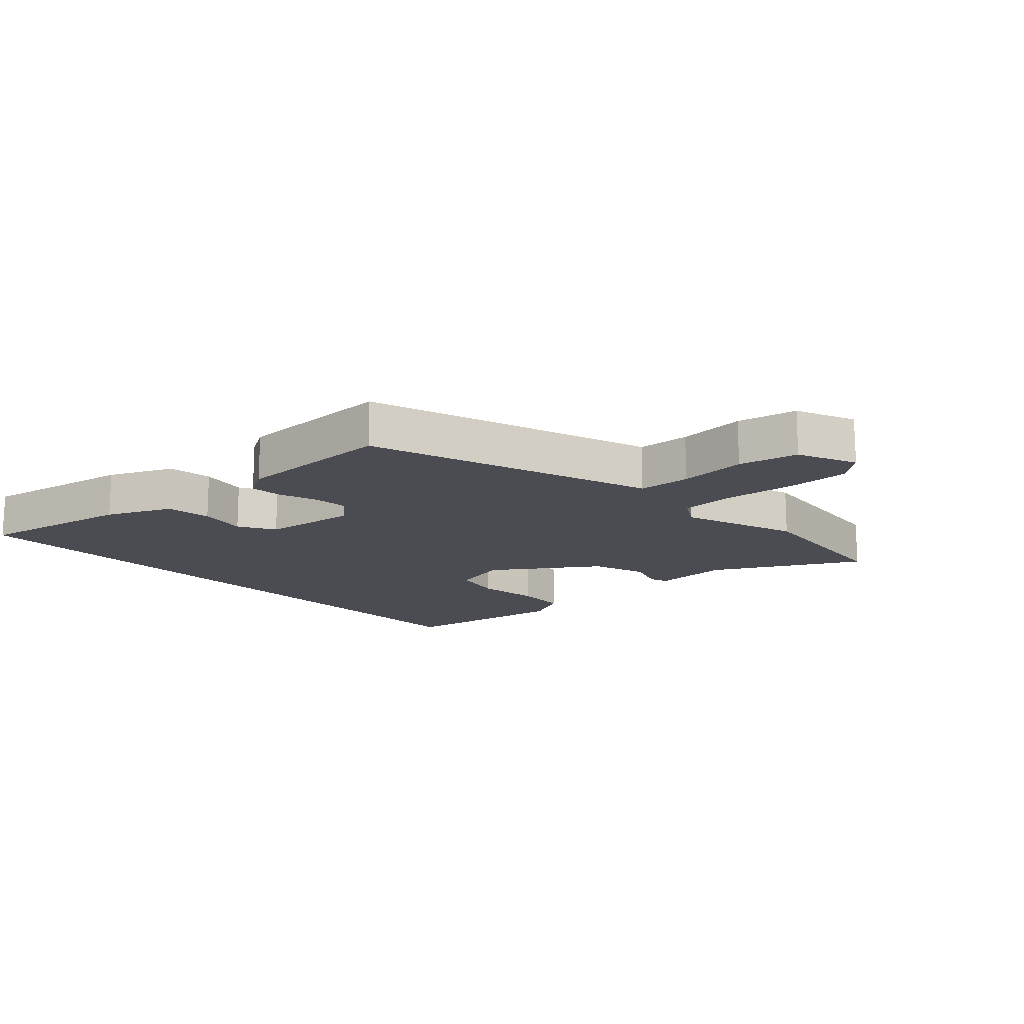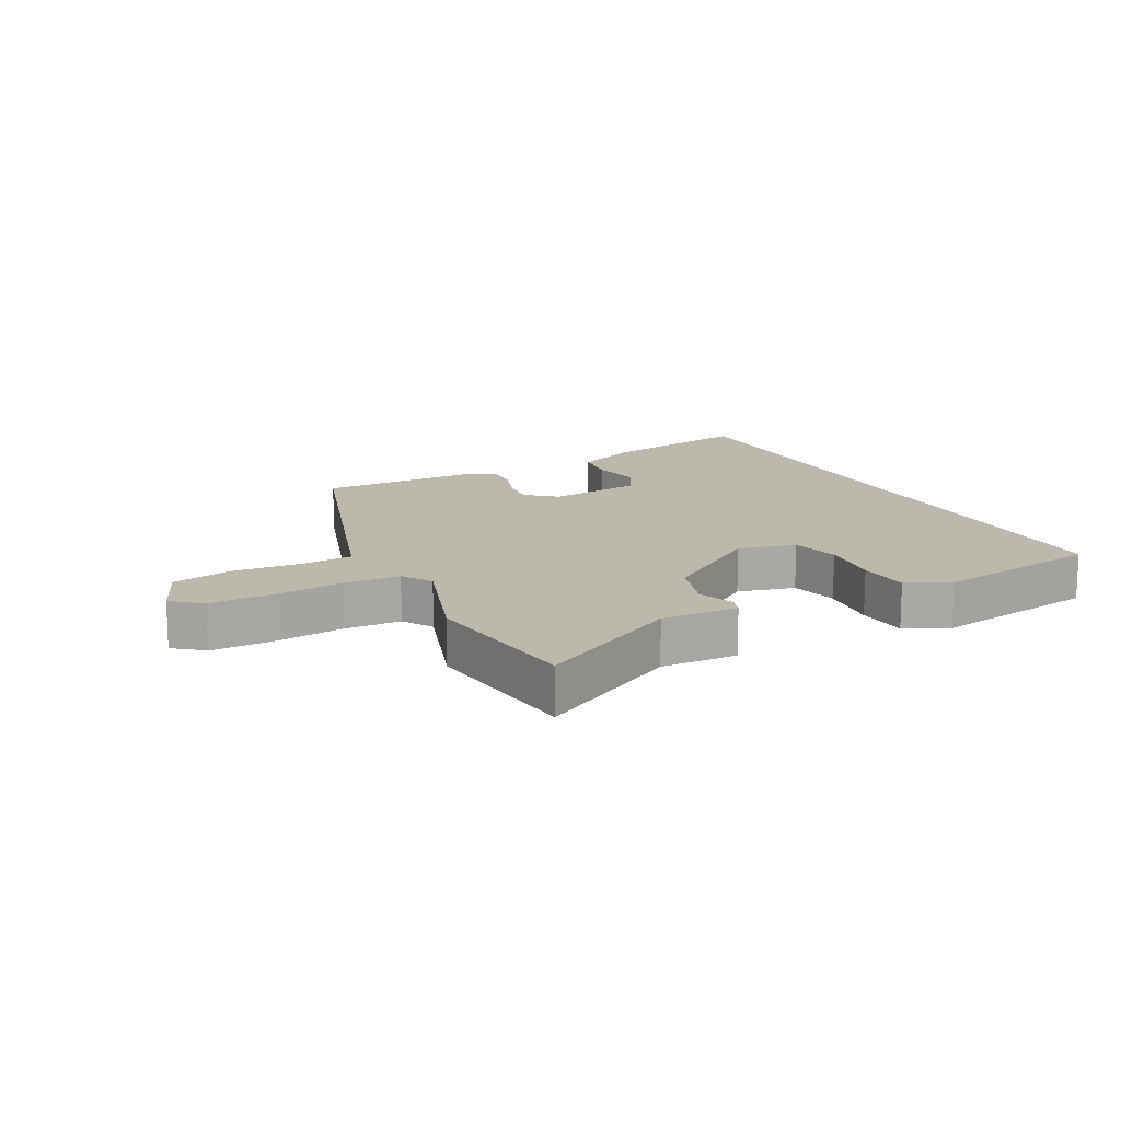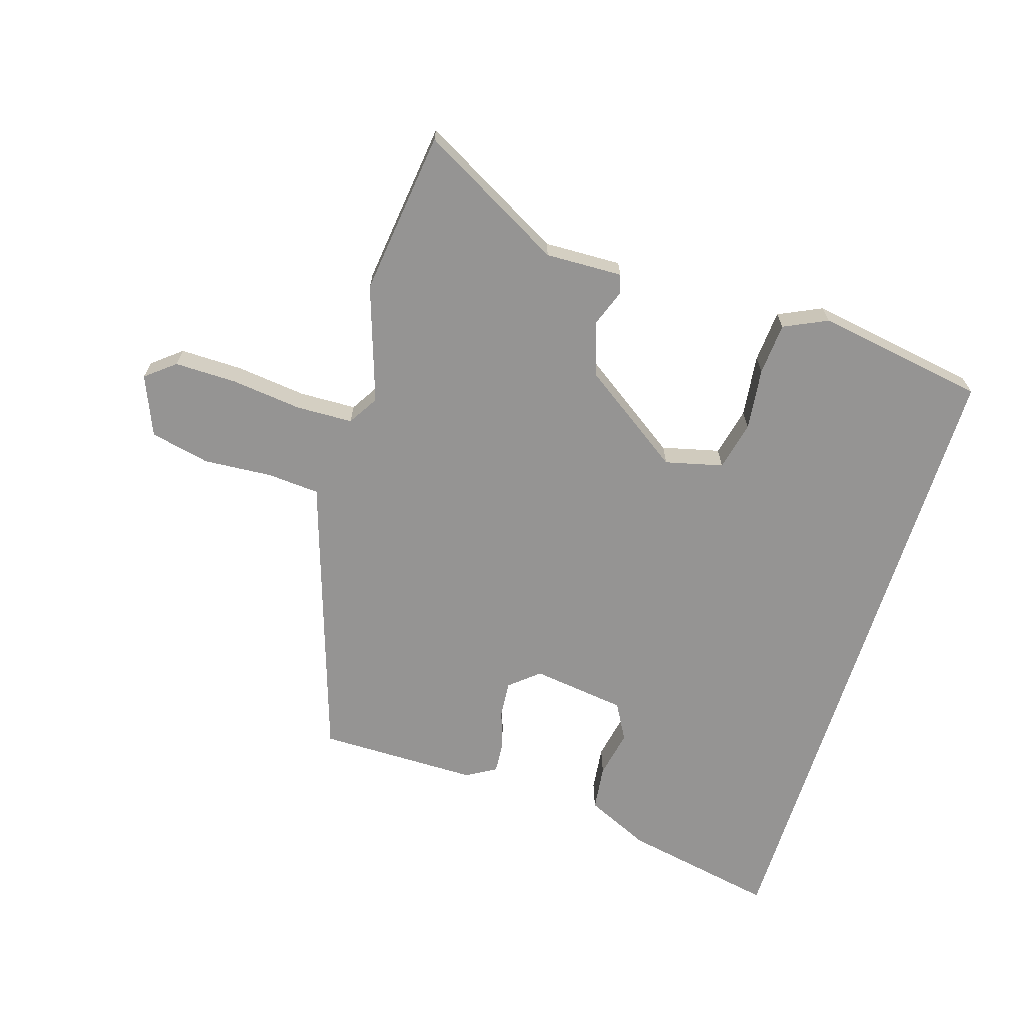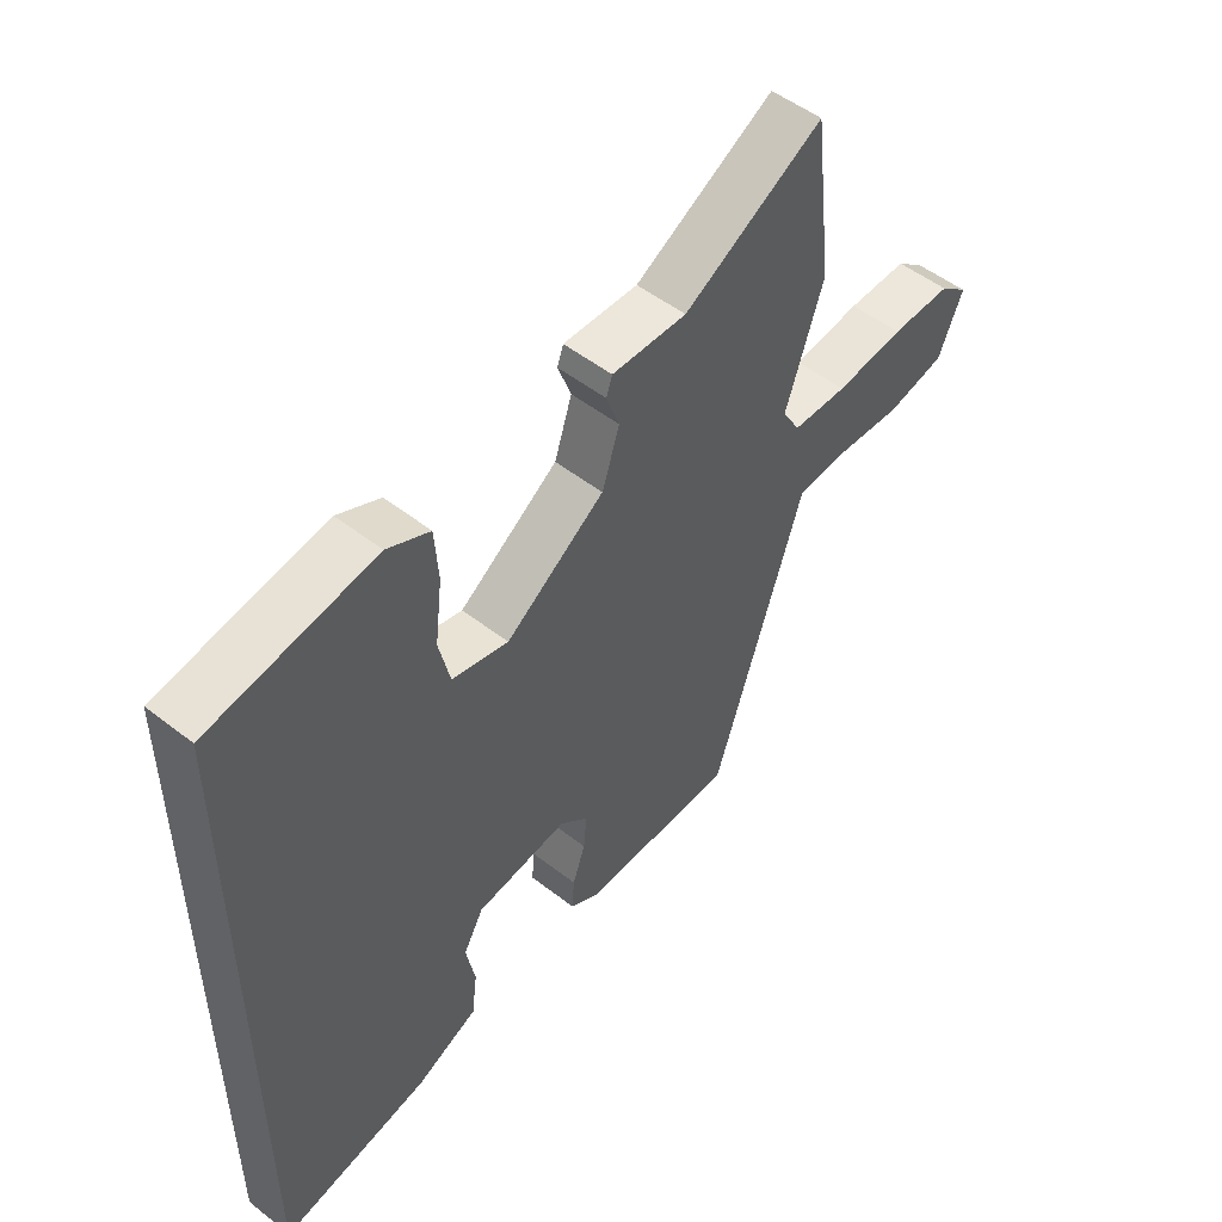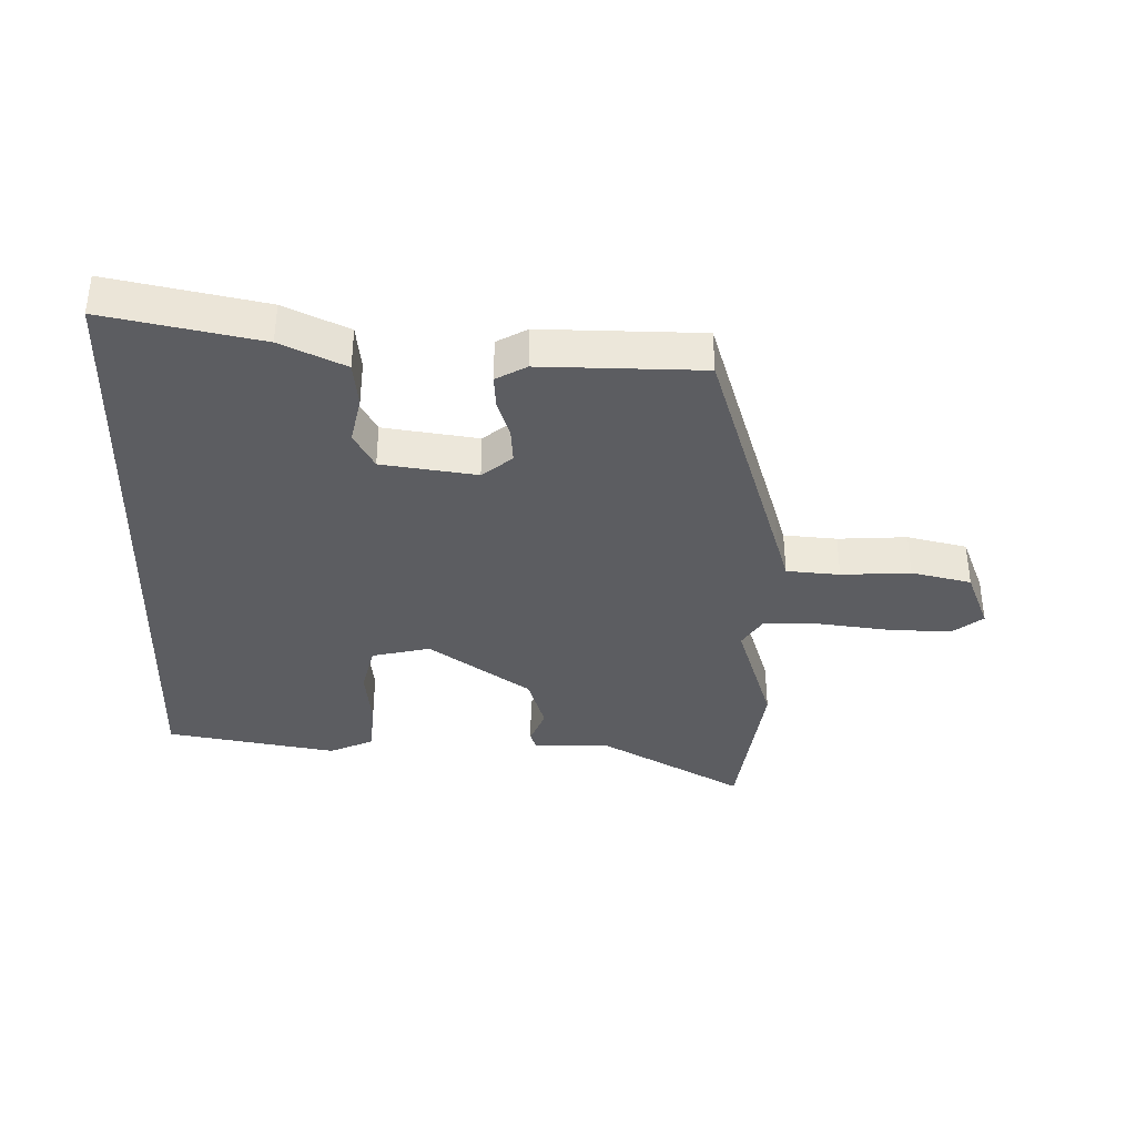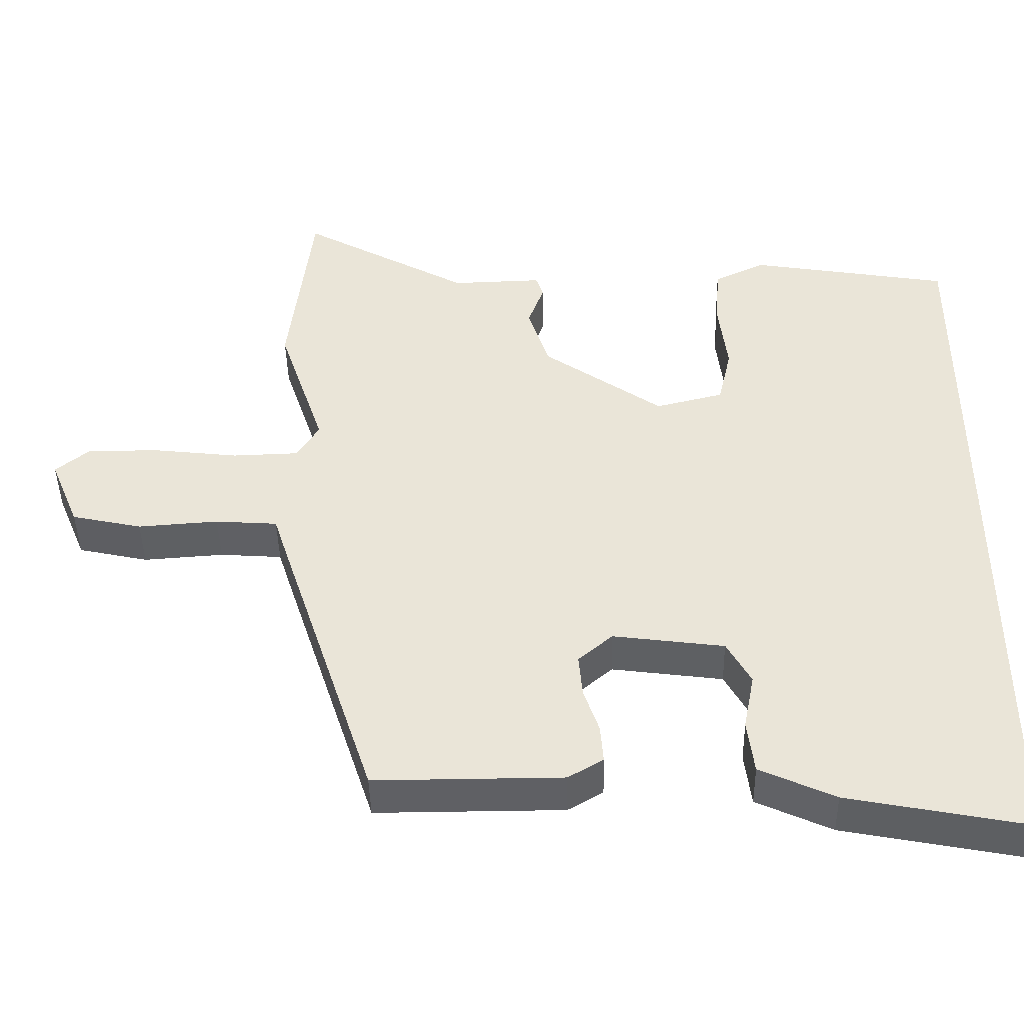
<metadata>
{"format":"obj","ext":"obj","renderer":"f3d","projection":"perspective","resolution":1024,"background":"white","views":[{"elev":-15.5,"azim":-136.7,"up":"+Y"},{"elev":14.6,"azim":-27.4,"up":"+Y"},{"elev":-67.2,"azim":-17.4,"up":"+Y"},{"elev":51.2,"azim":130.4,"up":"+Z"},{"elev":-36.7,"azim":178.0,"up":"+Y"},{"elev":-43.7,"azim":1.1,"up":"+Z"}]}
</metadata>
<code>
v -0.515 0.07 0.375
v -0.483 0.07 0.641
v -0.252 0.07 0.514
v -0.128 0.07 0.518
v -0.118 0.07 0.489
v -0.14 0.07 0.429
v -0.111 0.07 0.341
v 0.052 0.07 0.228
v 0.145 0.07 0.251
v 0.163 0.07 0.33
v 0.151 0.07 0.43
v 0.157 0.07 0.514
v 0.227 0.07 0.547
v 0.5 0.07 0.502
v 0.5 0.07 -0.546
v 0.252 0.07 -0.498
v 0.149 0.07 -0.451
v 0.14 0.07 -0.378
v 0.155 0.07 -0.301
v 0.122 0.07 -0.242
v -0.03 0.07 -0.222
v -0.077 0.07 -0.262
v -0.072 0.07 -0.32
v -0.051 0.07 -0.381
v -0.047 0.07 -0.433
v -0.095 0.07 -0.461
v -0.352 0.07 -0.462
v -0.482 0.07 -0.068
v -0.503 0.07 -0.003
v -0.588 0.07 0.003
v -0.698 0.07 -0.005
v -0.794 0.07 0.016
v -0.834 0.07 0.112
v -0.787 0.07 0.15
v -0.687 0.07 0.149
v -0.573 0.07 0.136
v -0.482 0.07 0.139
v -0.452 0.07 0.188
v -0.515 0 0.375
v -0.483 0 0.641
v -0.252 0 0.514
v -0.128 0 0.518
v -0.118 0 0.489
v -0.14 0 0.429
v -0.111 0 0.341
v 0.052 0 0.228
v 0.145 0 0.251
v 0.163 0 0.33
v 0.151 0 0.43
v 0.157 0 0.514
v 0.227 0 0.547
v 0.5 0 0.502
v 0.5 0 -0.546
v 0.252 0 -0.498
v 0.149 0 -0.451
v 0.14 0 -0.378
v 0.155 0 -0.301
v 0.122 0 -0.242
v -0.03 0 -0.222
v -0.077 0 -0.262
v -0.072 0 -0.32
v -0.051 0 -0.381
v -0.047 0 -0.433
v -0.095 0 -0.461
v -0.352 0 -0.462
v -0.482 0 -0.068
v -0.503 0 -0.003
v -0.588 0 0.003
v -0.698 0 -0.005
v -0.794 0 0.016
v -0.834 0 0.112
v -0.787 0 0.15
v -0.687 0 0.149
v -0.573 0 0.136
v -0.482 0 0.139
v -0.452 0 0.188
f 34 35 36
f 33 34 36
f 32 33 36
f 31 32 36
f 30 31 36
f 29 30 36 37
f 29 37 38
f 28 29 38
f 27 28 38
f 26 27 38
f 25 26 38
f 24 25 38
f 23 24 38
f 17 18 19
f 16 17 19
f 15 16 19
f 14 15 19
f 14 19 20
f 12 13 14
f 11 12 14
f 10 11 14
f 9 10 14 20
f 8 9 20 21
f 3 4 5 6
f 2 3 6
f 1 2 6
f 38 1 6
f 23 38 6
f 22 23 6
f 7 8 21 22
f 6 7 22
f 74 73 72
f 74 72 71
f 74 71 70
f 74 70 69
f 74 69 68
f 75 74 68 67
f 76 75 67
f 76 67 66
f 76 66 65
f 76 65 64
f 76 64 63
f 76 63 62
f 76 62 61
f 57 56 55
f 57 55 54
f 57 54 53
f 57 53 52
f 58 57 52
f 52 51 50
f 52 50 49
f 52 49 48
f 58 52 48 47
f 59 58 47 46
f 44 43 42 41
f 44 41 40
f 44 40 39
f 44 39 76
f 44 76 61
f 44 61 60
f 60 59 46 45
f 60 45 44
f 1 39 40 2
f 2 40 41 3
f 3 41 42 4
f 4 42 43 5
f 5 43 44 6
f 6 44 45 7
f 7 45 46 8
f 8 46 47 9
f 9 47 48 10
f 10 48 49 11
f 11 49 50 12
f 12 50 51 13
f 13 51 52 14
f 14 52 53 15
f 15 53 54 16
f 16 54 55 17
f 17 55 56 18
f 18 56 57 19
f 19 57 58 20
f 20 58 59 21
f 21 59 60 22
f 22 60 61 23
f 23 61 62 24
f 24 62 63 25
f 25 63 64 26
f 26 64 65 27
f 27 65 66 28
f 28 66 67 29
f 29 67 68 30
f 30 68 69 31
f 31 69 70 32
f 32 70 71 33
f 33 71 72 34
f 34 72 73 35
f 35 73 74 36
f 36 74 75 37
f 37 75 76 38
f 38 76 39 1

</code>
